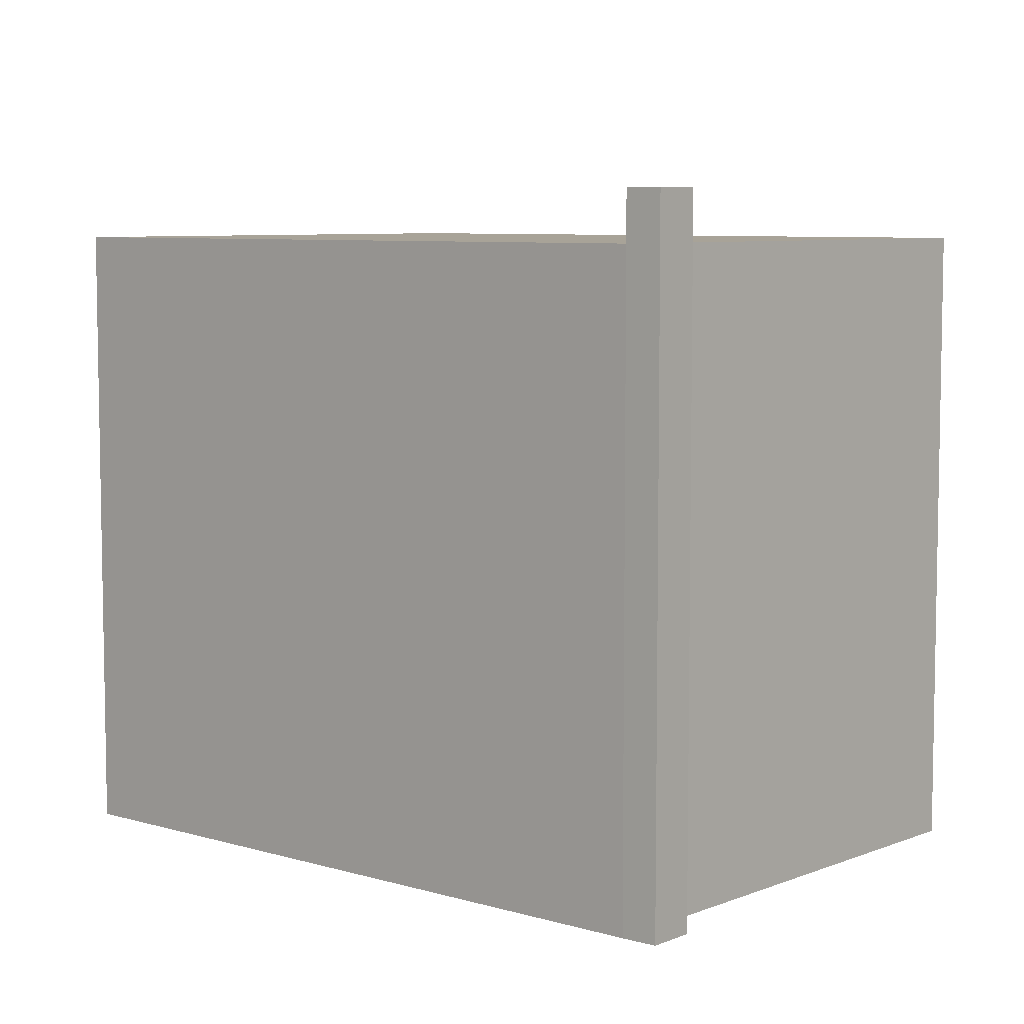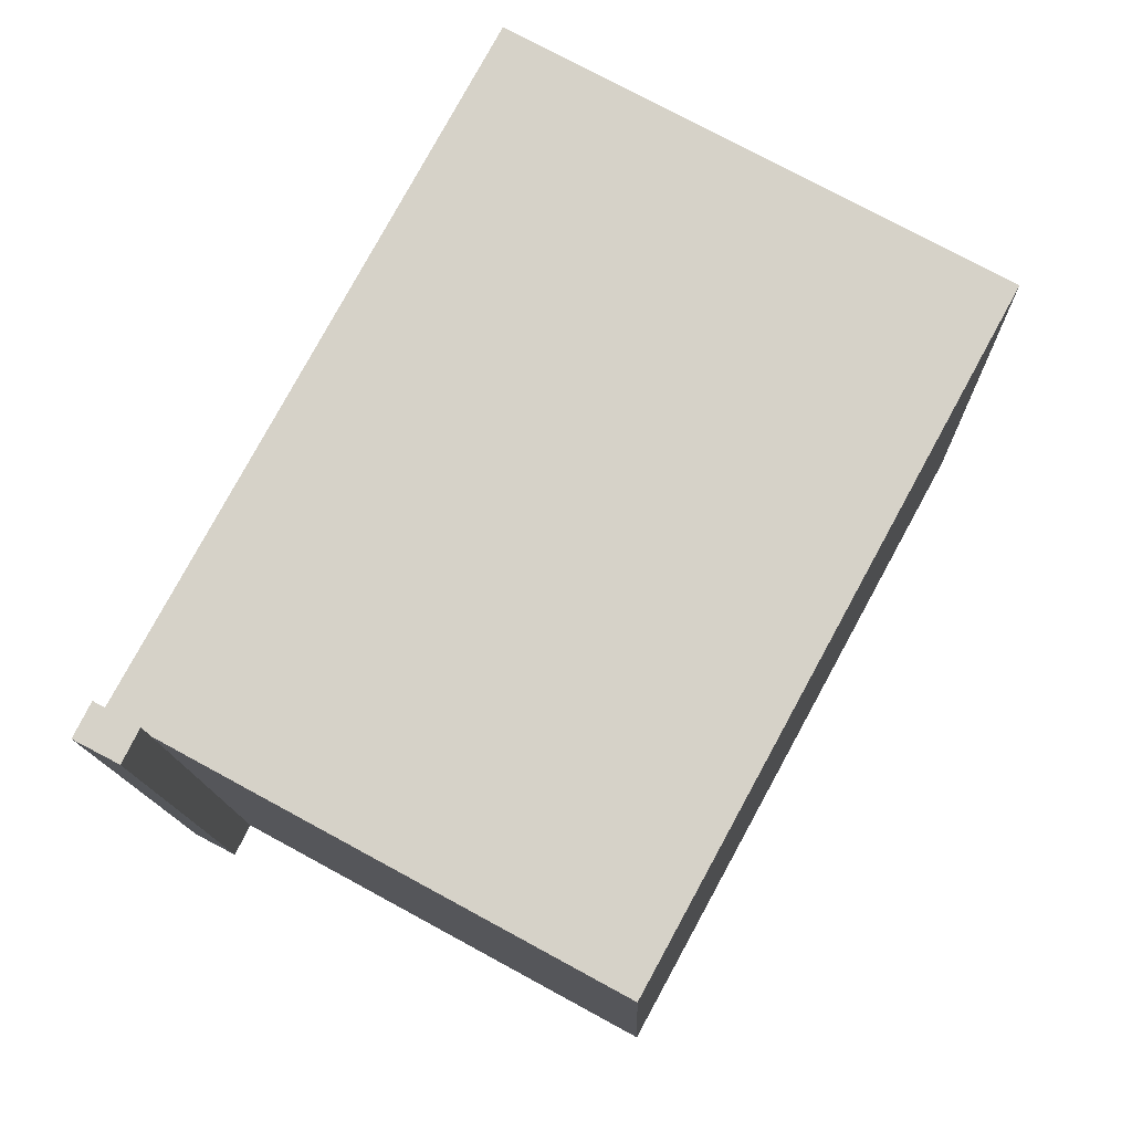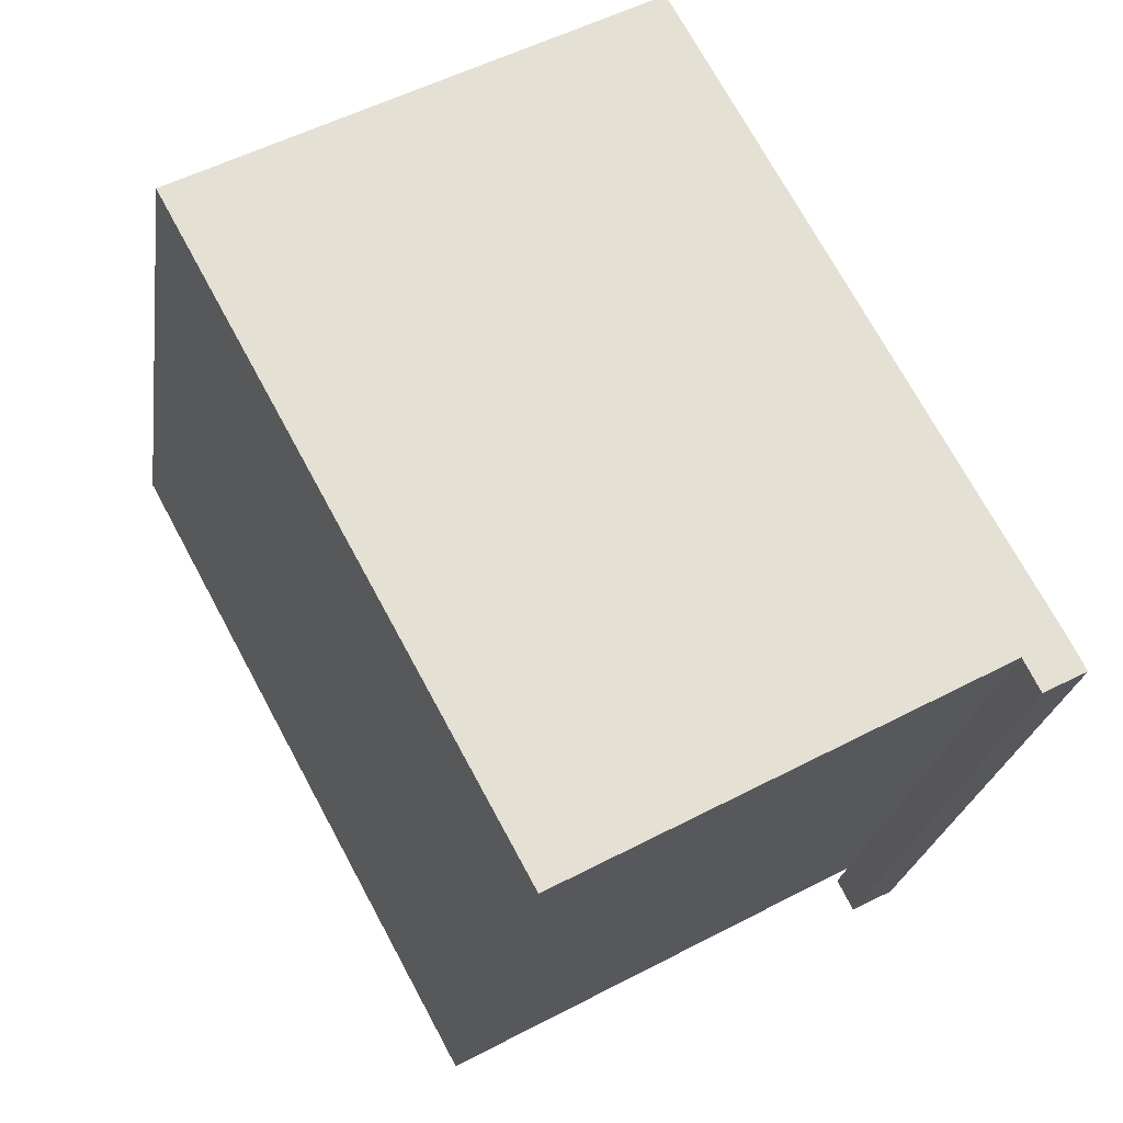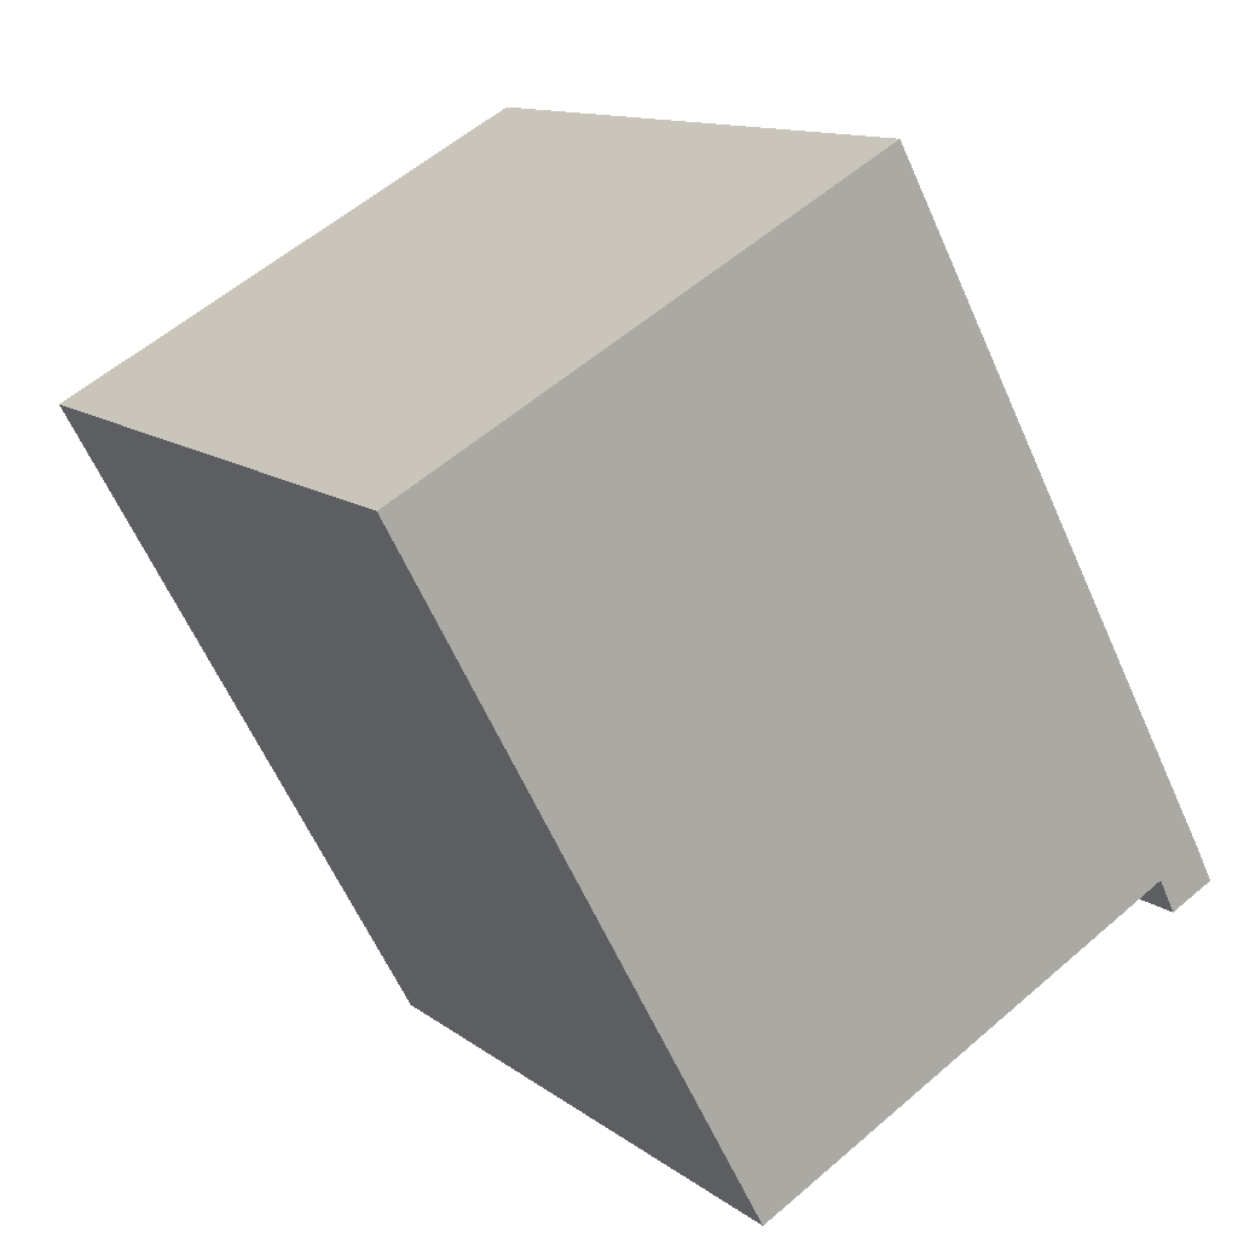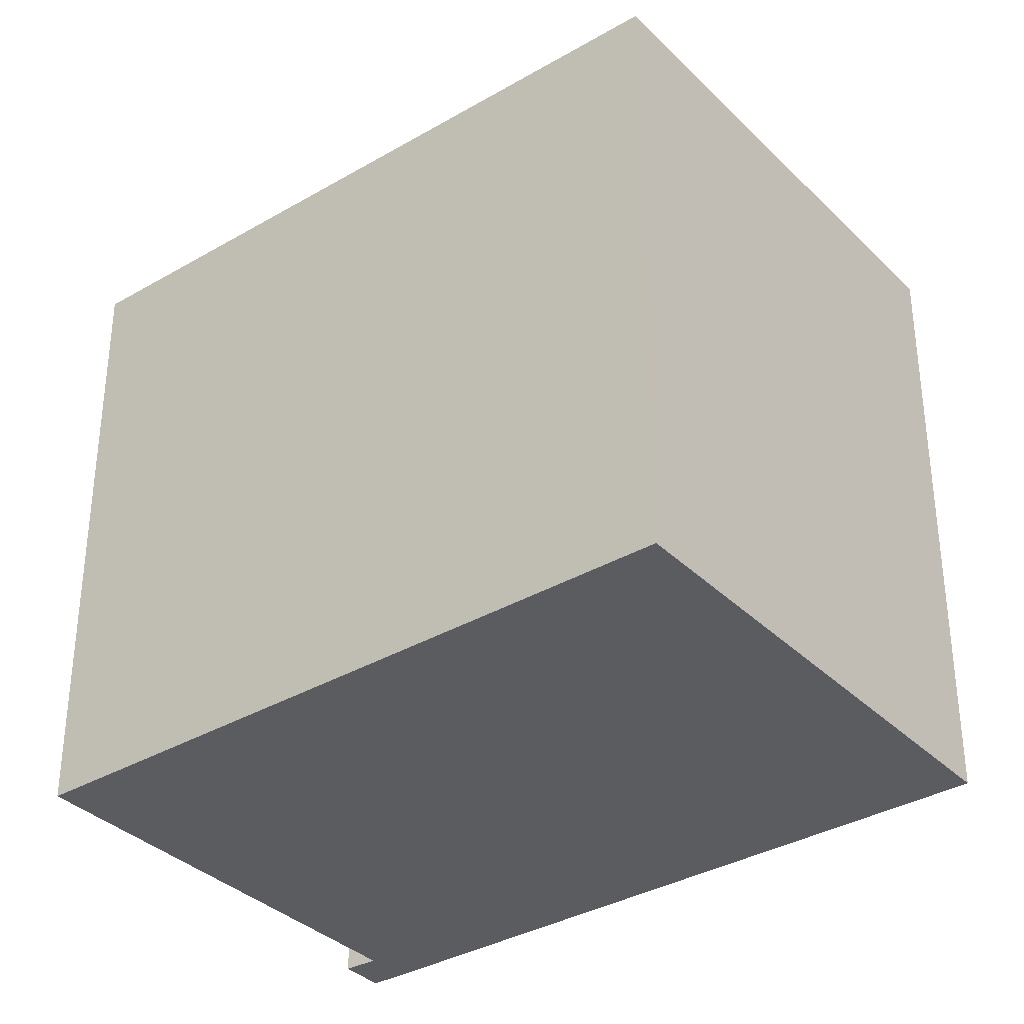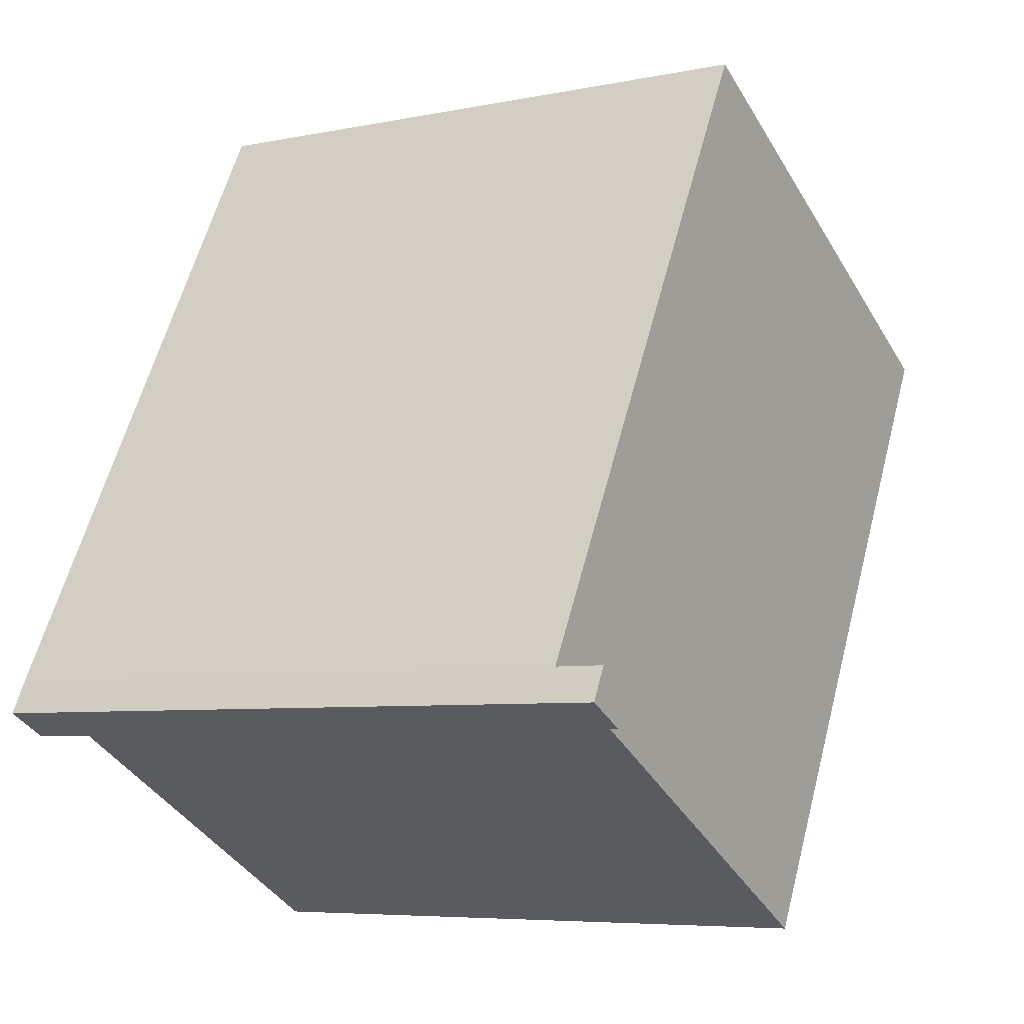
<metadata>
{"format":"obj","ext":"obj","renderer":"f3d","projection":"perspective","resolution":1024,"background":"white","views":[{"elev":6.9,"azim":102.5,"up":"+Y"},{"elev":-12.5,"azim":-178.6,"up":"+Z"},{"elev":-23.4,"azim":-8.2,"up":"+Z"},{"elev":12.4,"azim":-31.5,"up":"+Z"},{"elev":-35.0,"azim":-80.7,"up":"+Y"},{"elev":-6.2,"azim":121.7,"up":"+Z"}]}
</metadata>
<code>
v 6.165 6.214 -3.638
v 6.887 6.214 -3.245
v 7.174 6.214 -3.807
v 6.443 6.214 -4.19
v -6.953 5.373 3.281
v 0.98 5.373 7.602
v 6.165 5.373 -3.638
v -1.047 5.373 -7.565
v 0.98 5.373 7.602
v 6.887 5.373 -3.245
v 6.165 5.373 -3.638
v 6.165 5.373 -3.638
v 6.887 5.373 -3.245
v 6.887 6.214 -3.245
v 6.165 6.214 -3.638
v 6.887 -5.377 -3.245
v 7.174 -5.377 -3.807
v 7.174 6.214 -3.807
v 6.887 5.373 -3.245
v 6.887 6.214 -3.245
v 6.887 5.373 -3.245
v 7.174 6.214 -3.807
v 0.98 -5.377 7.602
v 6.887 -5.377 -3.245
v 6.887 5.373 -3.245
v 0.98 5.373 7.602
v 6.443 6.214 -4.19
v 7.174 6.214 -3.807
v 7.174 -5.377 -3.807
v 6.443 -5.377 -4.19
v 6.165 6.214 -3.638
v 6.443 6.214 -4.19
v 6.165 5.373 -3.638
v 6.165 5.373 -3.638
v 6.443 6.214 -4.19
v 6.443 -5.377 -4.19
v 6.165 -5.377 -3.638
v -6.953 -5.377 3.281
v 0.98 -5.377 7.602
v 0.98 5.373 7.602
v -6.953 5.373 3.281
v -1.047 5.373 -7.565
v 2.559 -5.377 -5.601
v -1.047 -5.377 -7.565
v 2.559 -5.377 -5.601
v 6.165 5.373 -3.638
v 6.165 -5.377 -3.638
v -1.047 5.373 -7.565
v 6.165 5.373 -3.638
v 2.559 -5.377 -5.601
v -6.953 5.373 3.281
v -1.047 5.373 -7.565
v -1.047 -5.377 -7.565
v -6.953 -5.377 3.281
v 2.559 -5.377 -5.601
v 6.165 -5.377 -3.638
v 6.443 -5.377 -4.19
v 7.174 -5.377 -3.807
v 6.887 -5.377 -3.245
v 0.98 -5.377 7.602
v -6.953 -5.377 3.281
v -1.047 -5.377 -7.565
g CDNNDG01_0001520
f 1 3 4
f 1 2 3
f 5 7 8
f 5 6 7
f 9 10 11
f 12 14 15
f 14 12 13
f 19 16 17
f 17 18 19
f 20 21 22
f 26 23 25
f 24 25 23
f 29 27 28
f 27 29 30
f 31 32 33
f 34 36 37
f 36 34 35
f 38 40 41
f 40 38 39
f 42 43 44
f 45 46 47
f 48 49 50
f 51 53 54
f 51 52 53
f 55 61 62
f 55 60 61
f 60 55 56
f 56 58 59
f 58 56 57
f 60 56 59

</code>
